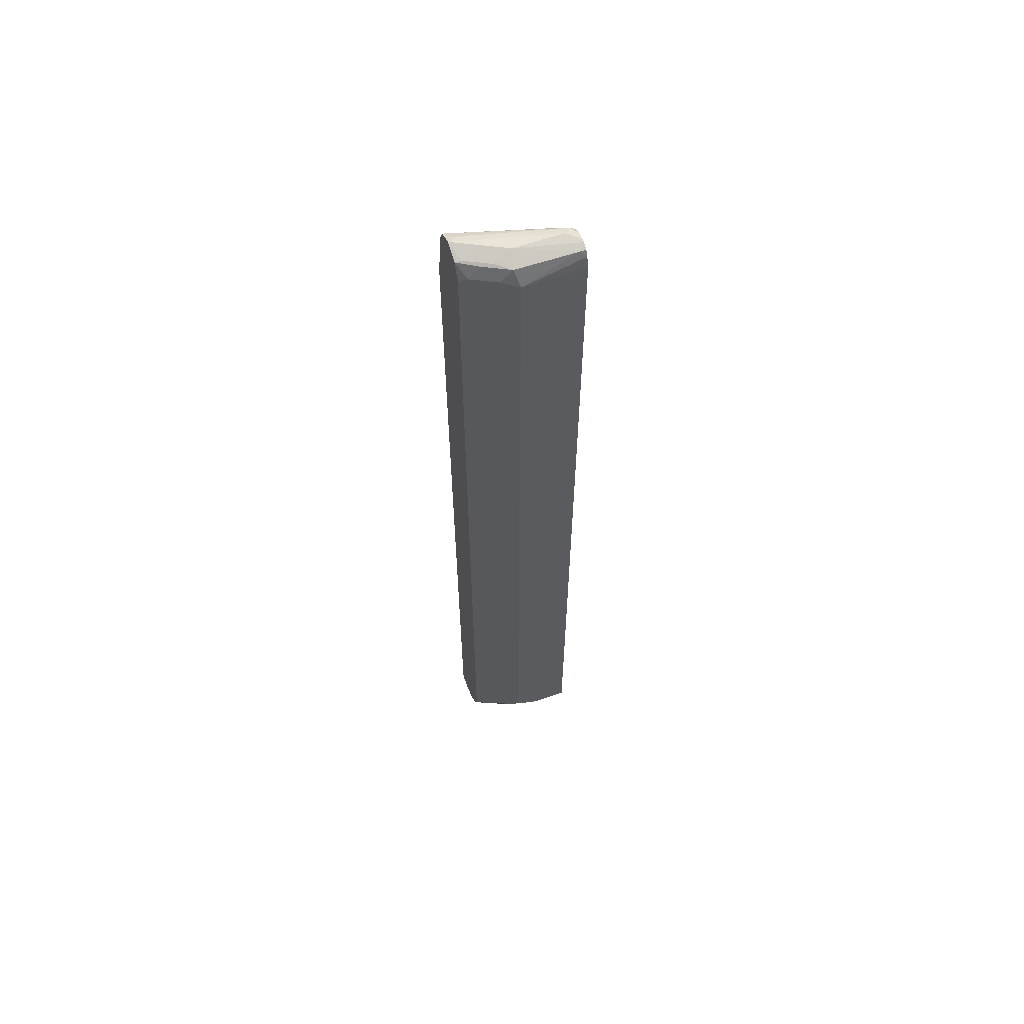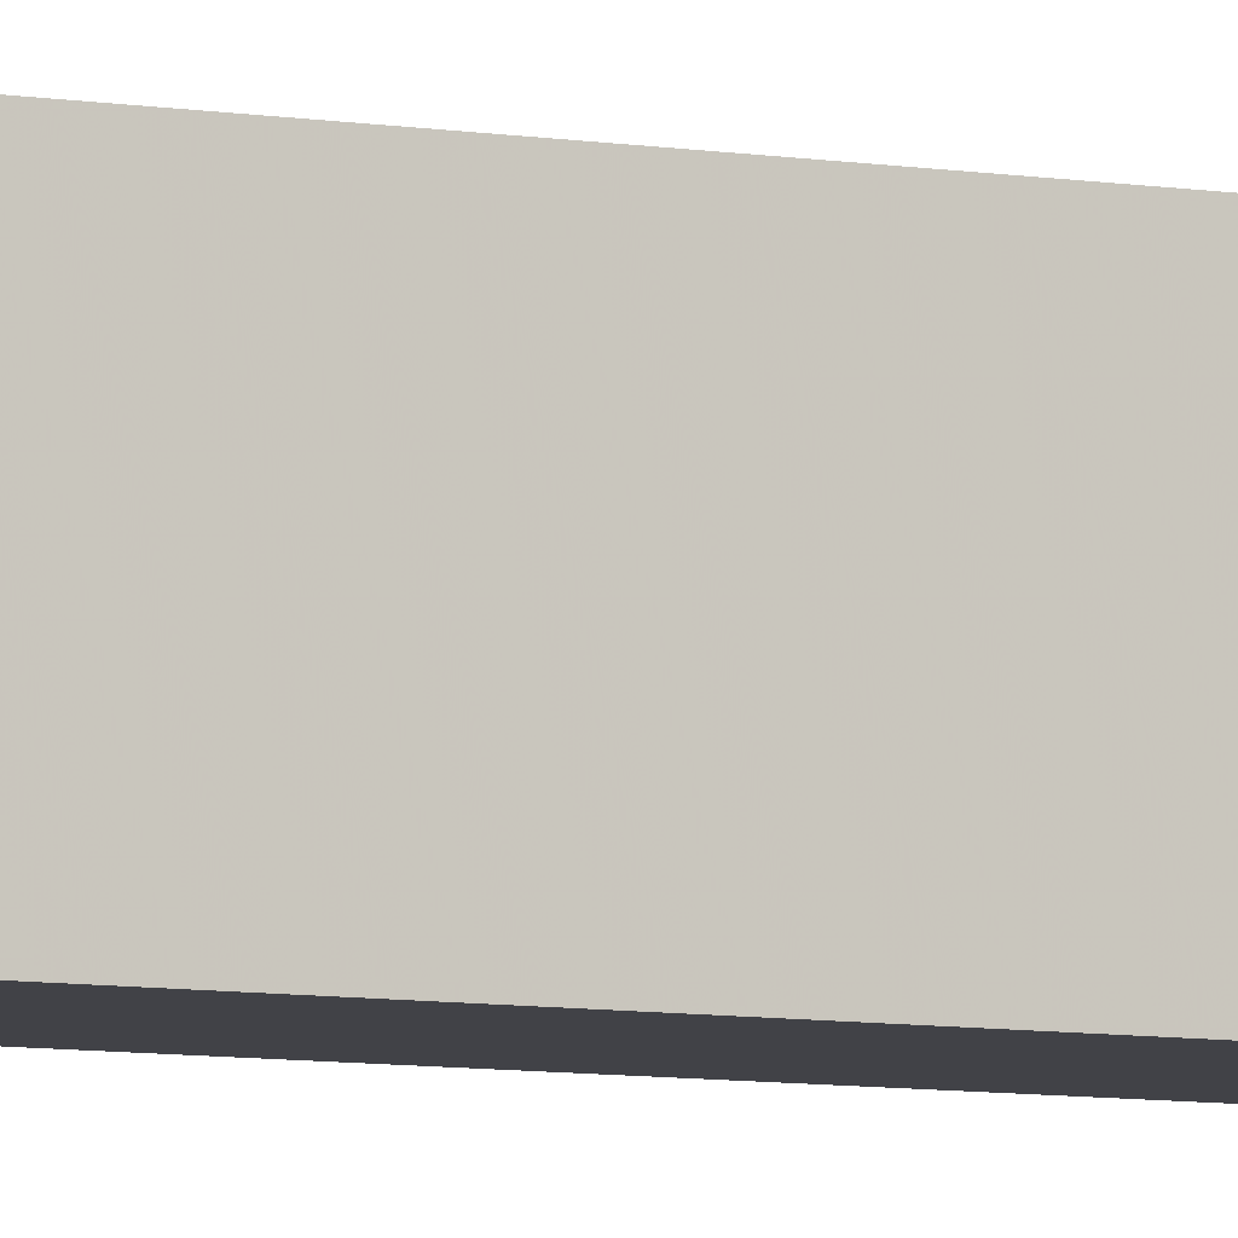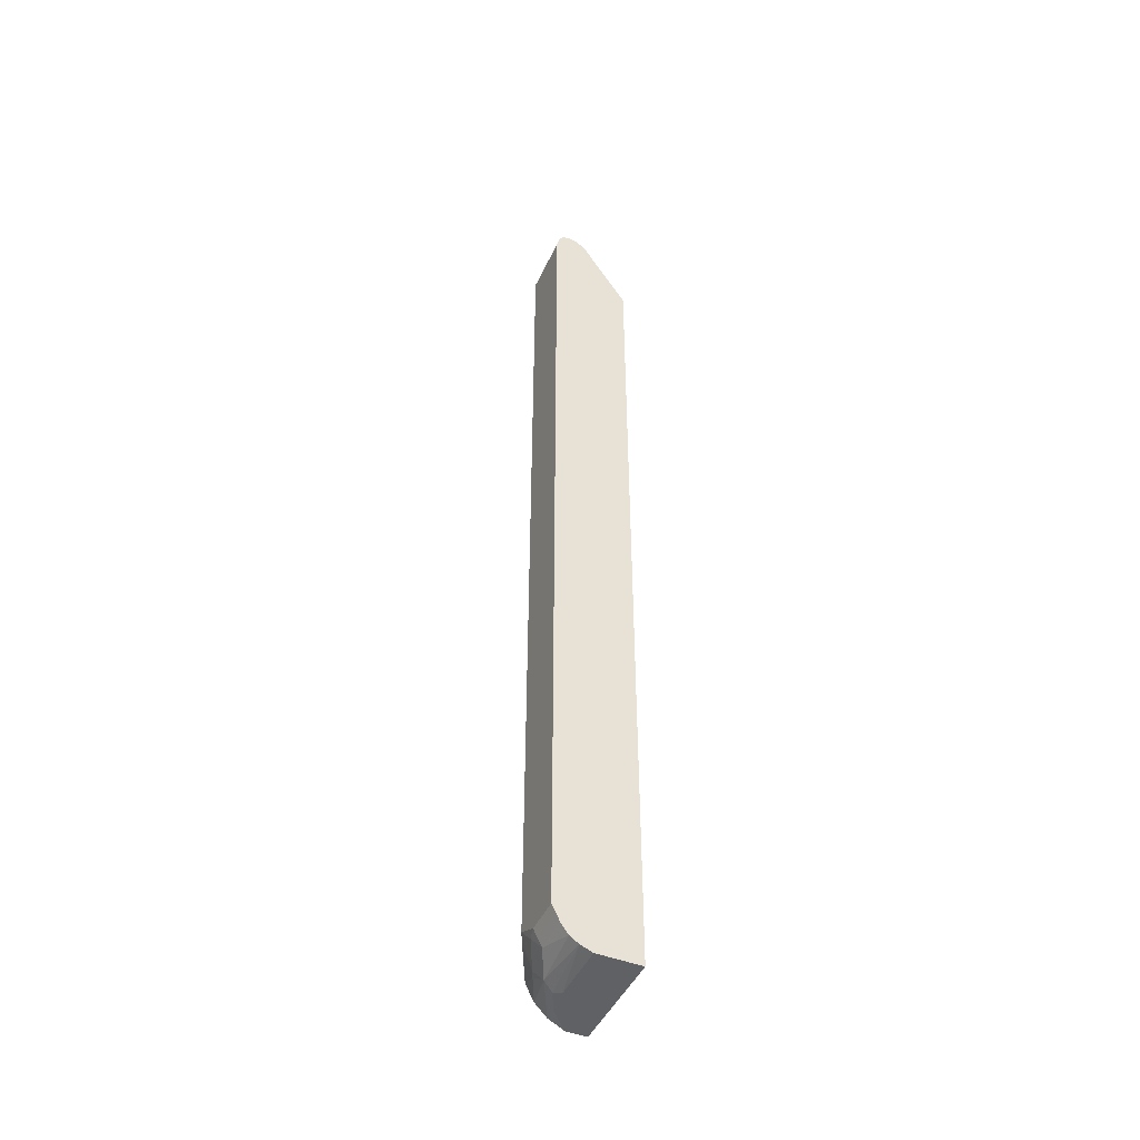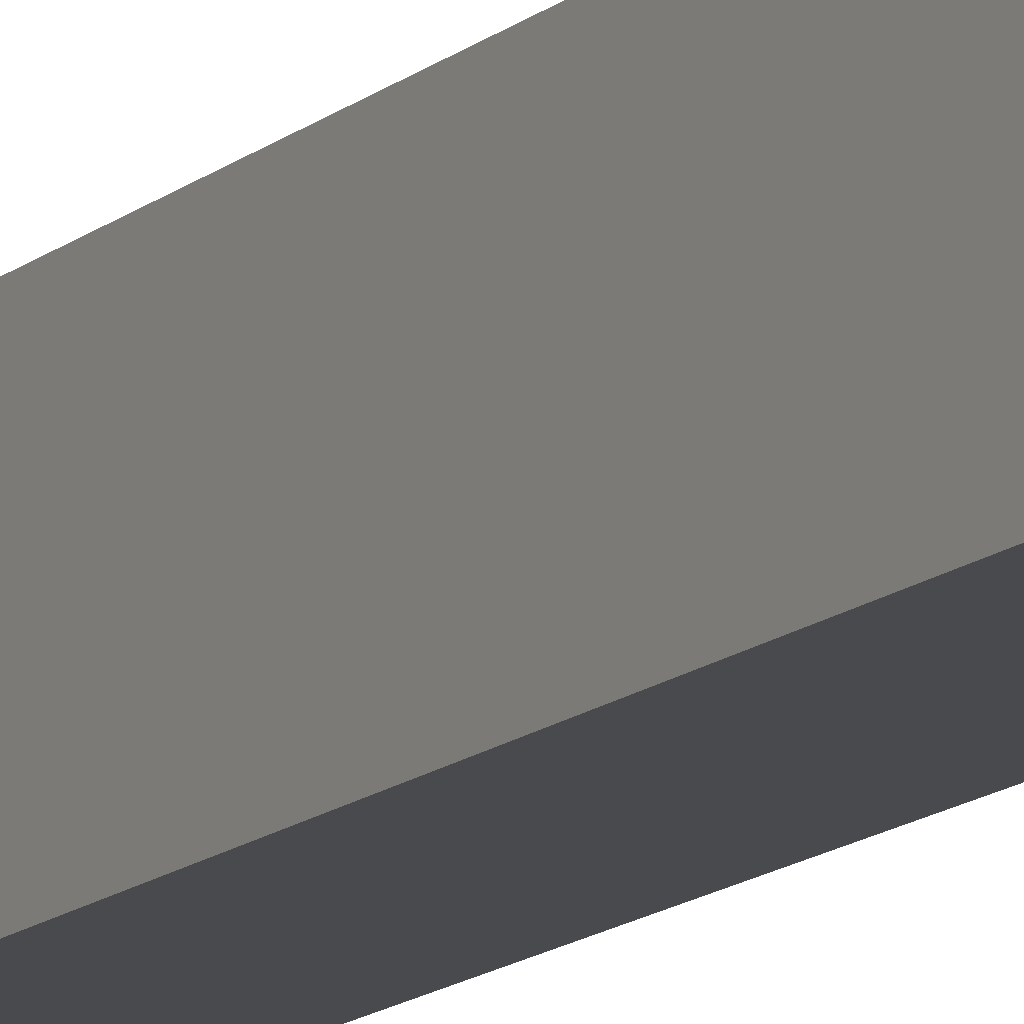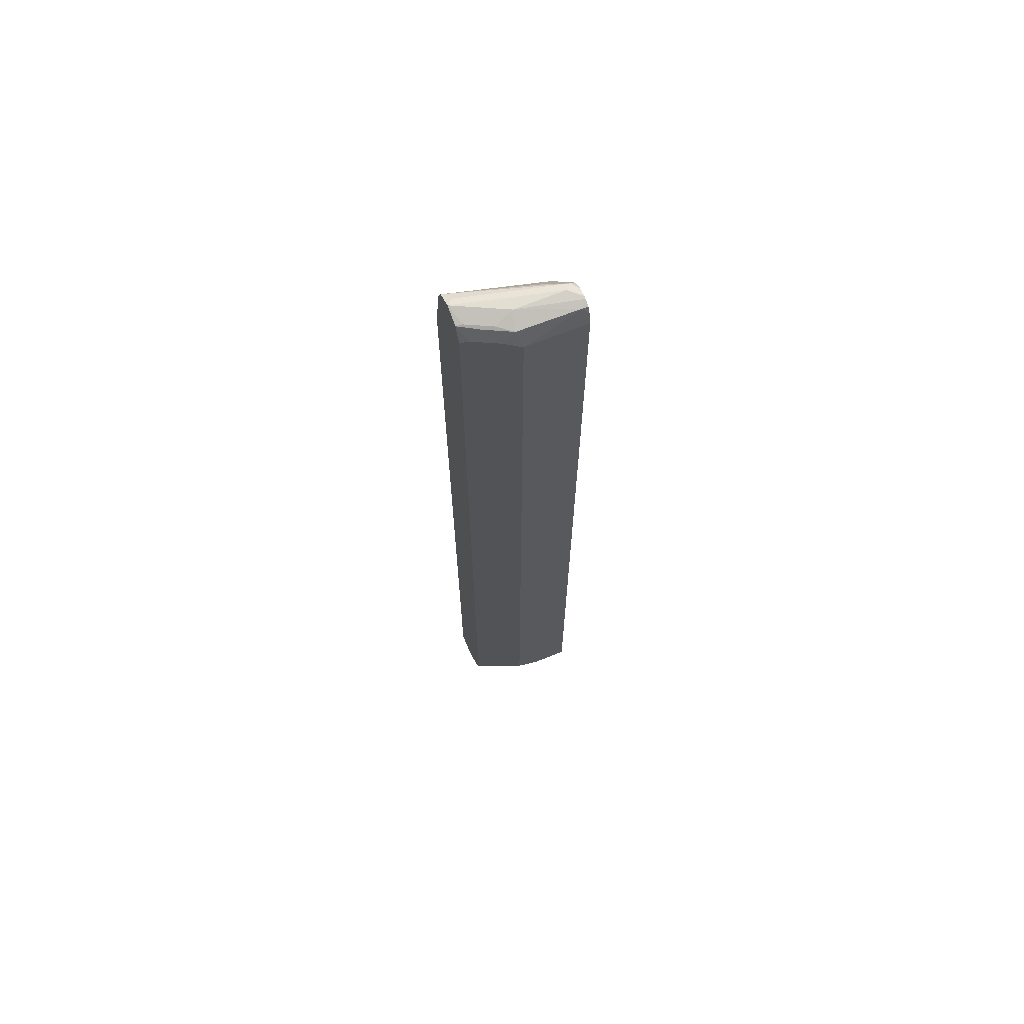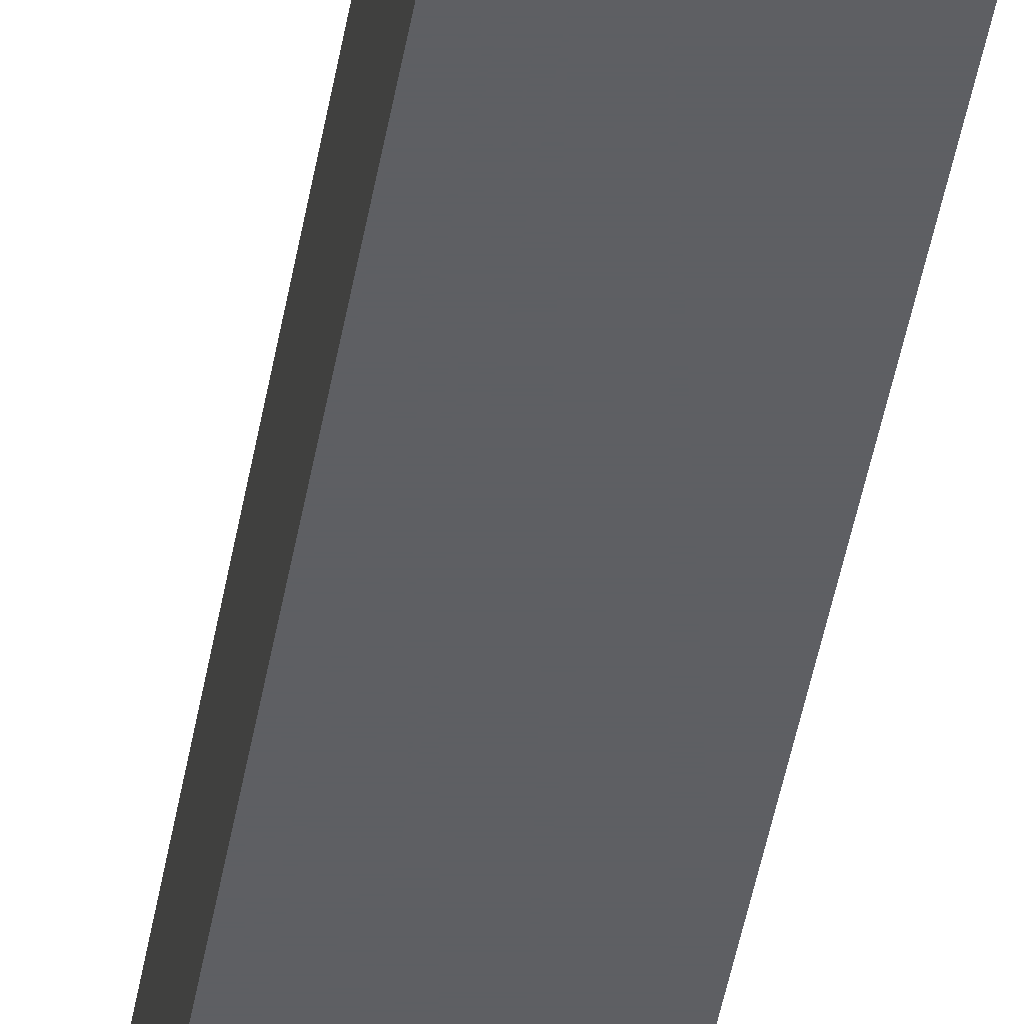
<metadata>
{"format":"obj","ext":"obj","renderer":"f3d","projection":"perspective","resolution":1024,"background":"white","views":[{"elev":60.8,"azim":70.5,"up":"+Y"},{"elev":-6.8,"azim":-117.9,"up":"+Z"},{"elev":-46.3,"azim":155.9,"up":"+Y"},{"elev":-13.4,"azim":-28.9,"up":"+Z"},{"elev":67.8,"azim":67.6,"up":"+Y"},{"elev":-40.5,"azim":171.1,"up":"+Z"}]}
</metadata>
<code>
v 0.4912 0.6385 0.3927
v 0.5076 0.6386 0.3602
v 0.5076 0.6386 0.3439
v 0.524 0.6386 0.262
v 0.483 0.6345 0.3848
v 0.4804 0.6331 0.3927
v 0.5142 0.6287 0.3927
v 0.5158 0.6304 0.3848
v 0.524 0.6386 0.3275
v 0.5322 0.6304 0.352
v 0.537 0.6353 0.2457
v 0.5158 0.6345 0.2538
v 0.4695 0.6276 0.3927
v 0.5294 0.6276 0.3657
v 0.5241 0.6059 0.3927
v 0.5294 0.6113 0.3821
v 0.5405 0.6344 0.2457
v 0.5458 0.6276 0.3329
v 0.5485 0.6304 0.2538
v 0.5239 0.6324 0.2457
v 0.5117 0.6244 0.2457
v 0.5116 0.6242 0.2457
v 0.5021 0.6276 0.2784
v 0.4693 0.6273 0.3927
v 0.5403 0.6058 0.3602
v 0.5241 -0.6057 0.3927
v 0.5458 0.6113 0.3493
v 0.5485 0.6304 0.2457
v 0.5567 0.6058 0.3275
v 0.5526 0.6223 0.2457
v 0.4475 0.524 0.2457
v 0.464 0.6168 0.3927
v 0.5403 -0.6058 0.3602
v 0.524 -0.6221 0.3927
v 0.5349 -0.6112 0.3711
v 0.5567 0.6058 0.2457
v 0.5567 -0.6058 0.3275
v 0.4475 0.5267 0.3845
v 0.4586 0.6059 0.3927
v 0.4475 -0.6713 0.2457
v 0.5239 -0.6225 0.3927
v 0.5513 -0.6112 0.3384
v 0.5567 -0.6221 0.2457
v 0.5363 -0.6406 0.3439
v 0.5526 -0.6242 0.3111
v 0.5567 -0.6221 0.2947
v 0.4475 0.5267 0.3927
v 0.5076 -0.6713 0.2457
v 0.4475 -0.6713 0.3927
v 0.5184 -0.6334 0.3927
v 0.5322 -0.6426 0.352
v 0.5513 -0.6331 0.2457
v 0.5294 -0.6603 0.3275
v 0.5458 -0.644 0.2947
v 0.5513 -0.6331 0.2947
v 0.5239 -0.6652 0.2457
v 0.5076 -0.6713 0.3275
v 0.4749 -0.6713 0.3927
v 0.5131 -0.6439 0.3927
v 0.513 -0.6442 0.3927
v 0.5458 -0.644 0.2457
v 0.5362 -0.657 0.2457
v 0.5131 -0.6603 0.3602
v 0.4994 -0.6672 0.3684
v 0.5158 -0.6672 0.3357
v 0.4912 -0.6713 0.3602
v 0.4859 -0.6658 0.3927
v 0.4968 -0.6603 0.3927
v 0.4966 -0.6604 0.3927
f 33 35 42
f 31 40 49
f 31 49 47
f 31 47 38
f 33 42 37
f 38 47 39
f 34 42 35
f 37 42 44
f 37 44 45
f 37 45 46
f 31 39 32
f 40 48 57
f 34 41 42
f 31 38 39
f 25 37 29
f 29 46 43
f 17 19 28
f 40 57 66
f 18 27 29
f 18 29 19
f 19 29 30
f 19 30 28
f 29 43 36
f 22 31 23
f 24 31 32
f 25 33 37
f 26 34 35
f 26 35 33
f 29 36 30
f 29 37 46
f 23 31 24
f 40 66 58
f 52 55 54
f 41 50 51
f 16 29 27
f 64 69 67
f 64 68 69
f 63 68 64
f 60 68 63
f 58 64 67
f 58 66 64
f 57 64 66
f 57 65 64
f 56 65 57
f 54 62 61
f 53 65 56
f 53 64 65
f 53 63 64
f 53 60 63
f 53 62 54
f 53 56 62
f 41 51 42
f 42 51 44
f 43 46 55
f 43 55 52
f 44 51 53
f 44 53 54
f 40 58 49
f 44 54 45
f 45 55 46
f 48 56 57
f 50 59 51
f 51 59 60
f 51 60 53
f 52 54 61
f 45 54 55
f 16 25 29
f 1 32 39
f 15 26 33
f 4 12 5
f 4 11 12
f 4 9 11
f 2 10 9
f 2 8 10
f 2 4 3
f 2 9 4
f 1 8 2
f 1 7 8
f 1 15 7
f 1 26 15
f 1 34 26
f 1 41 34
f 1 50 41
f 5 12 13
f 1 59 50
f 1 68 60
f 1 69 68
f 1 67 69
f 1 58 67
f 1 49 58
f 1 47 49
f 1 39 47
f 1 24 32
f 1 13 24
f 1 6 13
f 1 5 6
f 1 4 5
f 1 3 4
f 15 33 25
f 1 60 59
f 5 13 6
f 1 2 3
f 7 15 16
f 7 14 8
f 15 25 16
f 14 27 18
f 14 16 27
f 13 23 24
f 12 23 13
f 12 22 23
f 12 21 22
f 12 20 21
f 11 20 12
f 11 21 20
f 11 22 21
f 11 40 31
f 11 48 40
f 11 56 48
f 11 31 22
f 11 61 62
f 7 16 14
f 8 14 10
f 9 17 11
f 9 10 18
f 11 62 56
f 9 19 17
f 10 14 18
f 9 18 19
f 11 28 30
f 11 30 36
f 11 36 43
f 11 43 52
f 11 52 61
f 11 17 28

</code>
